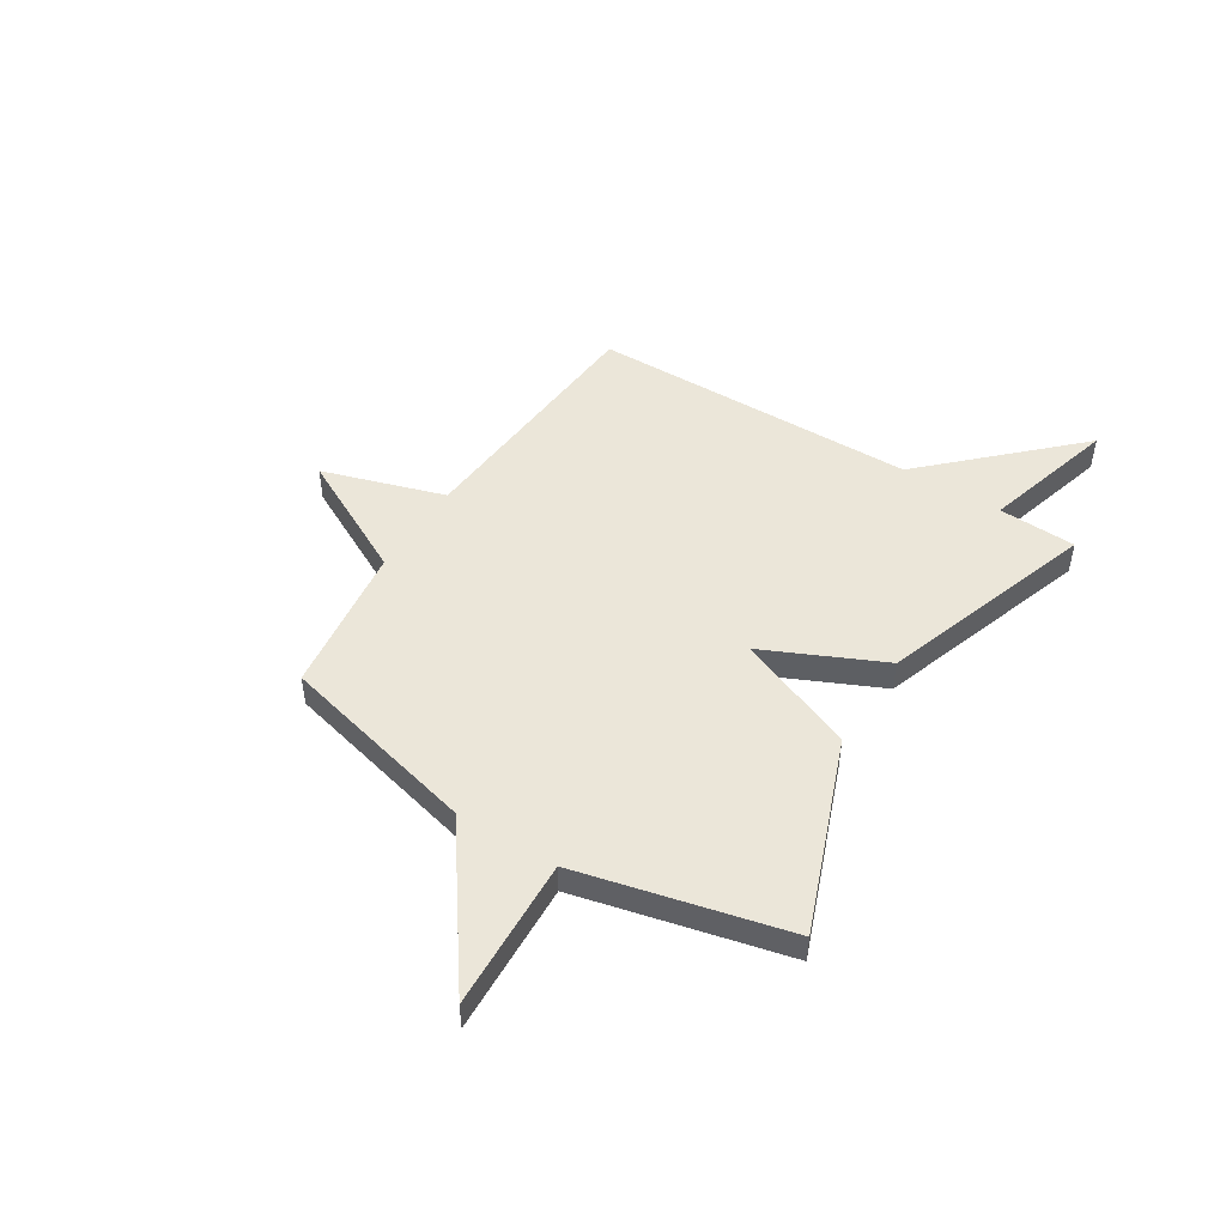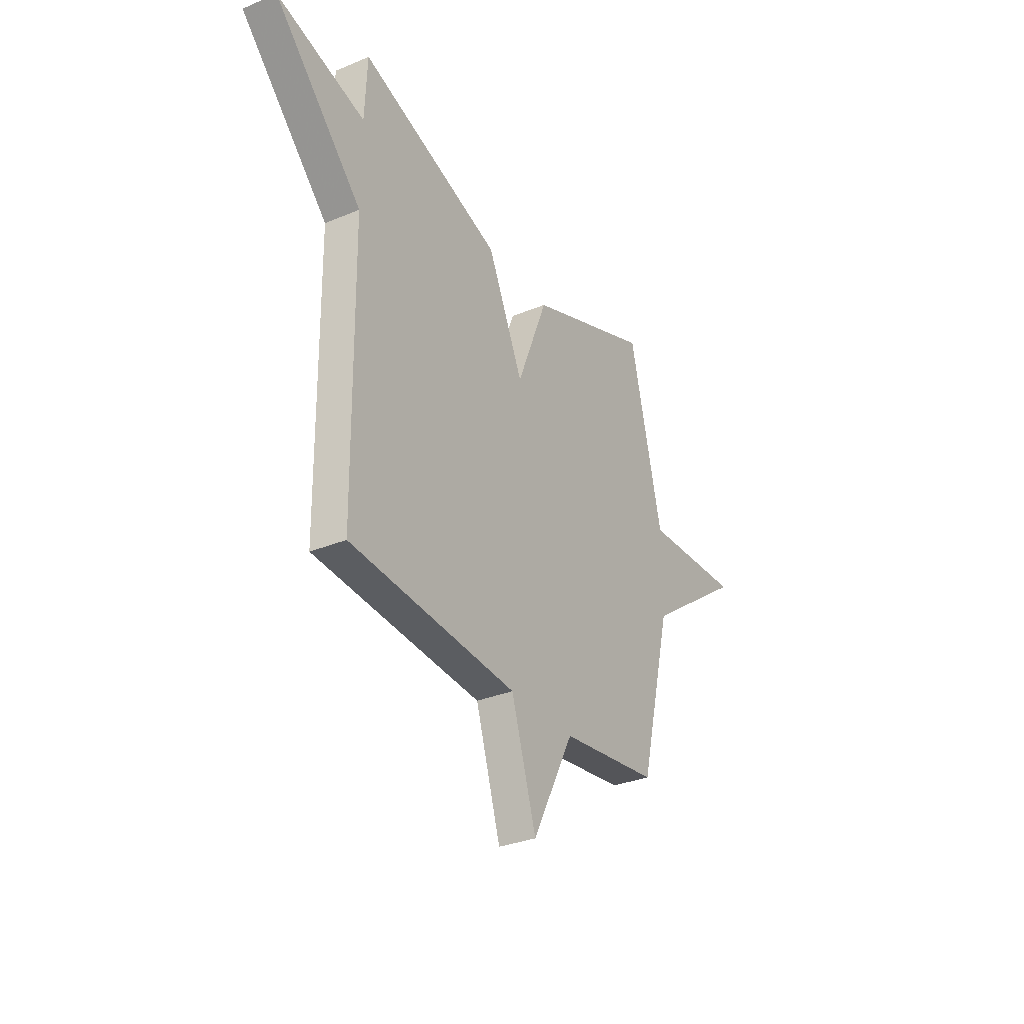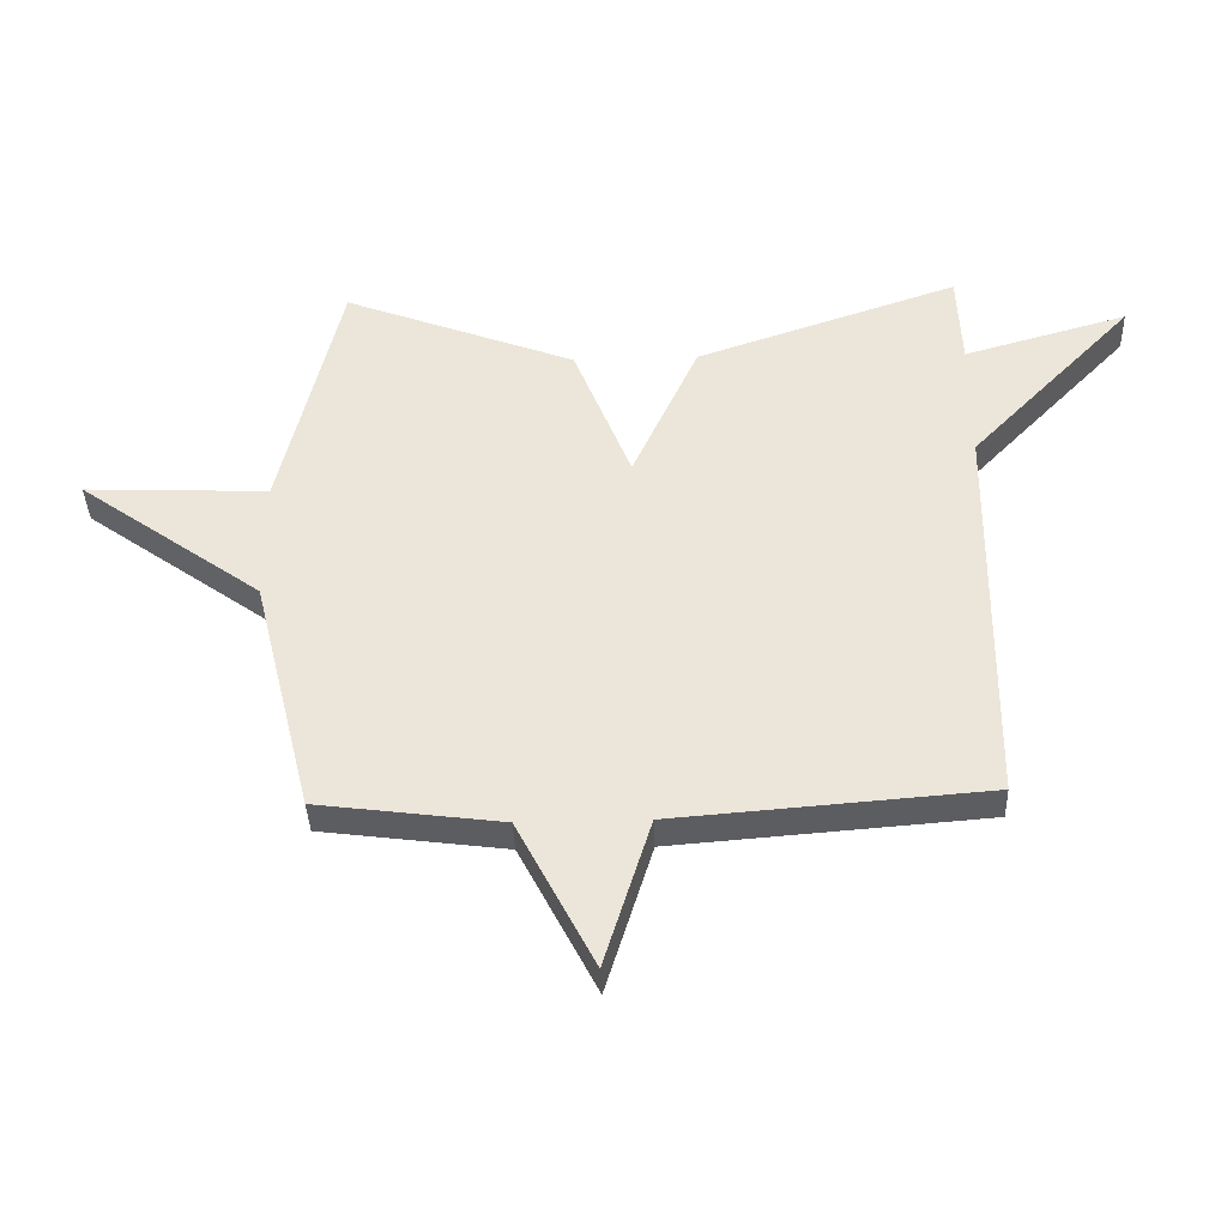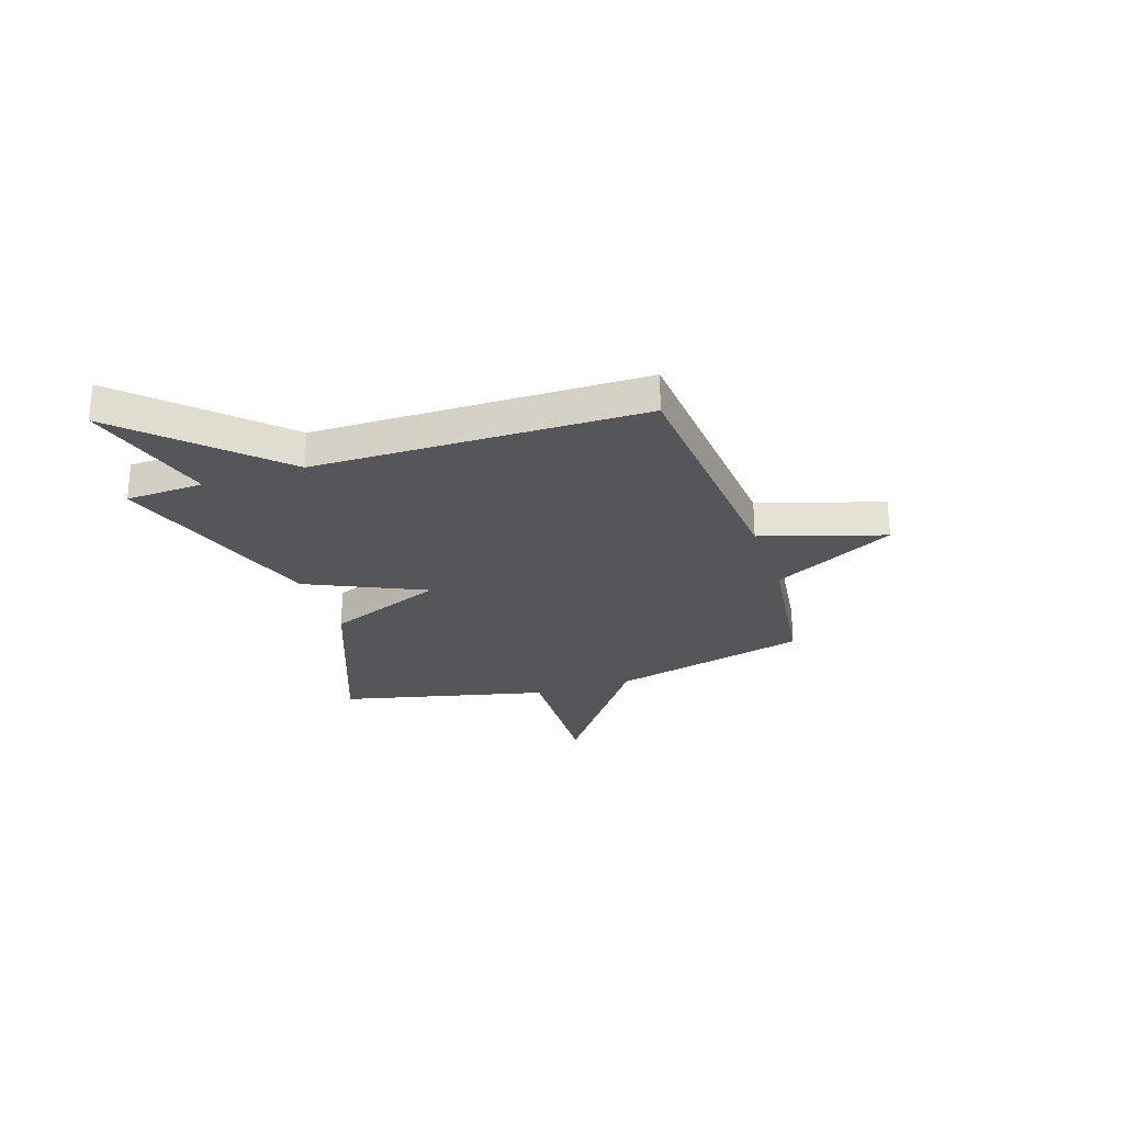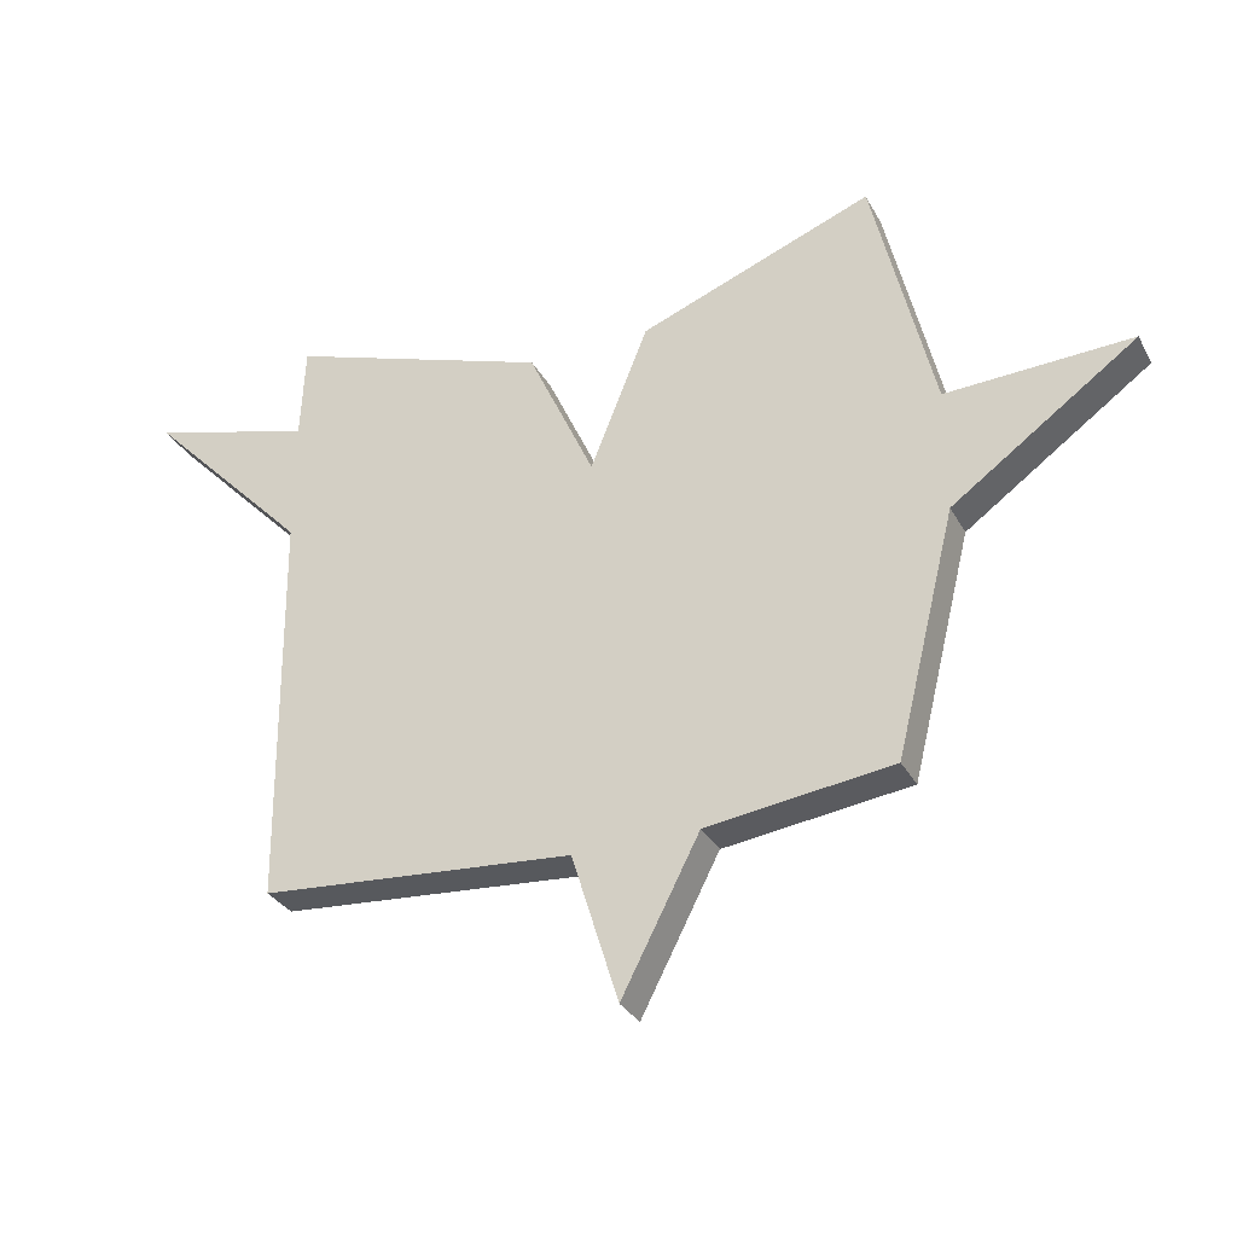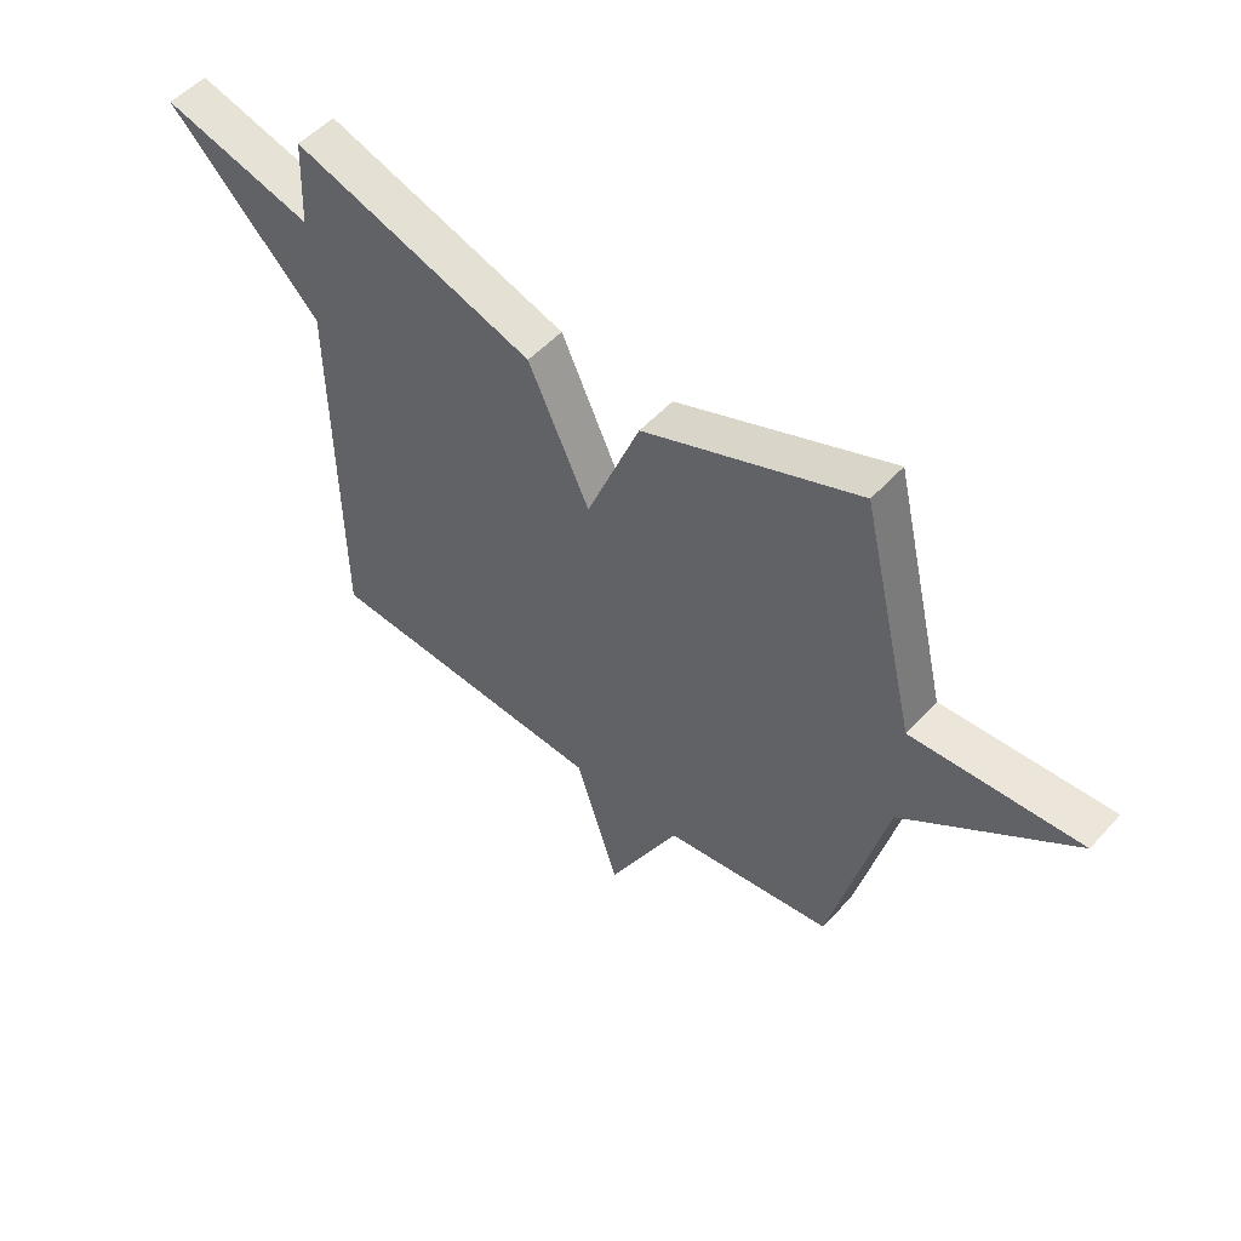
<metadata>
{"format":"obj","ext":"obj","renderer":"f3d","projection":"perspective","resolution":1024,"background":"white","views":[{"elev":48.4,"azim":-57.9,"up":"+Y"},{"elev":-31.7,"azim":120.5,"up":"+Z"},{"elev":-38.1,"azim":2.1,"up":"+Z"},{"elev":-26.1,"azim":108.4,"up":"+Y"},{"elev":-31.3,"azim":-155.6,"up":"+Z"},{"elev":51.7,"azim":-139.3,"up":"+Z"}]}
</metadata>
<code>
v 0.5 0.07 -0.5
v -0.003 0.07 -0.539
v -0.078 0.07 -0.78
v -0.203 0.07 -0.539
v -0.5 0.07 -0.5
v -0.597 0.07 -0.109
v -0.894 0.07 0.104
v -0.597 0.07 0.091
v -0.5 0.07 0.5
v -0.124 0.07 0.356
v -0.031 0.07 0.123
v 0.076 0.07 0.356
v 0.5 0.07 0.5
v 0.507 0.07 0.347
v 0.772 0.07 0.422
v 0.507 0.07 0.147
v 0.5 0 -0.5
v -0.003 0 -0.539
v -0.078 0 -0.78
v -0.203 0 -0.539
v -0.5 0 -0.5
v -0.597 0 -0.109
v -0.894 0 0.104
v -0.597 0 0.091
v -0.5 0 0.5
v -0.124 0 0.356
v -0.031 0 0.123
v 0.076 0 0.356
v 0.5 0 0.5
v 0.507 0 0.347
v 0.772 0 0.422
v 0.507 0 0.147
f 14 15 16
f 16 1 2
f 14 16 2
f 13 14 2
f 12 13 2
f 11 12 2
f 10 11 2
f 9 10 2
f 8 9 2
f 6 7 8
f 6 8 2
f 5 6 2
f 4 5 2
f 2 3 4
f 32 31 30
f 18 17 32
f 18 32 30
f 18 30 29
f 18 29 28
f 18 28 27
f 18 27 26
f 18 26 25
f 18 25 24
f 24 23 22
f 18 24 22
f 18 22 21
f 18 21 20
f 20 19 18
f 1 17 18 2
f 2 18 19 3
f 3 19 20 4
f 4 20 21 5
f 5 21 22 6
f 6 22 23 7
f 7 23 24 8
f 8 24 25 9
f 9 25 26 10
f 10 26 27 11
f 11 27 28 12
f 12 28 29 13
f 13 29 30 14
f 14 30 31 15
f 15 31 32 16
f 16 32 17 1

</code>
